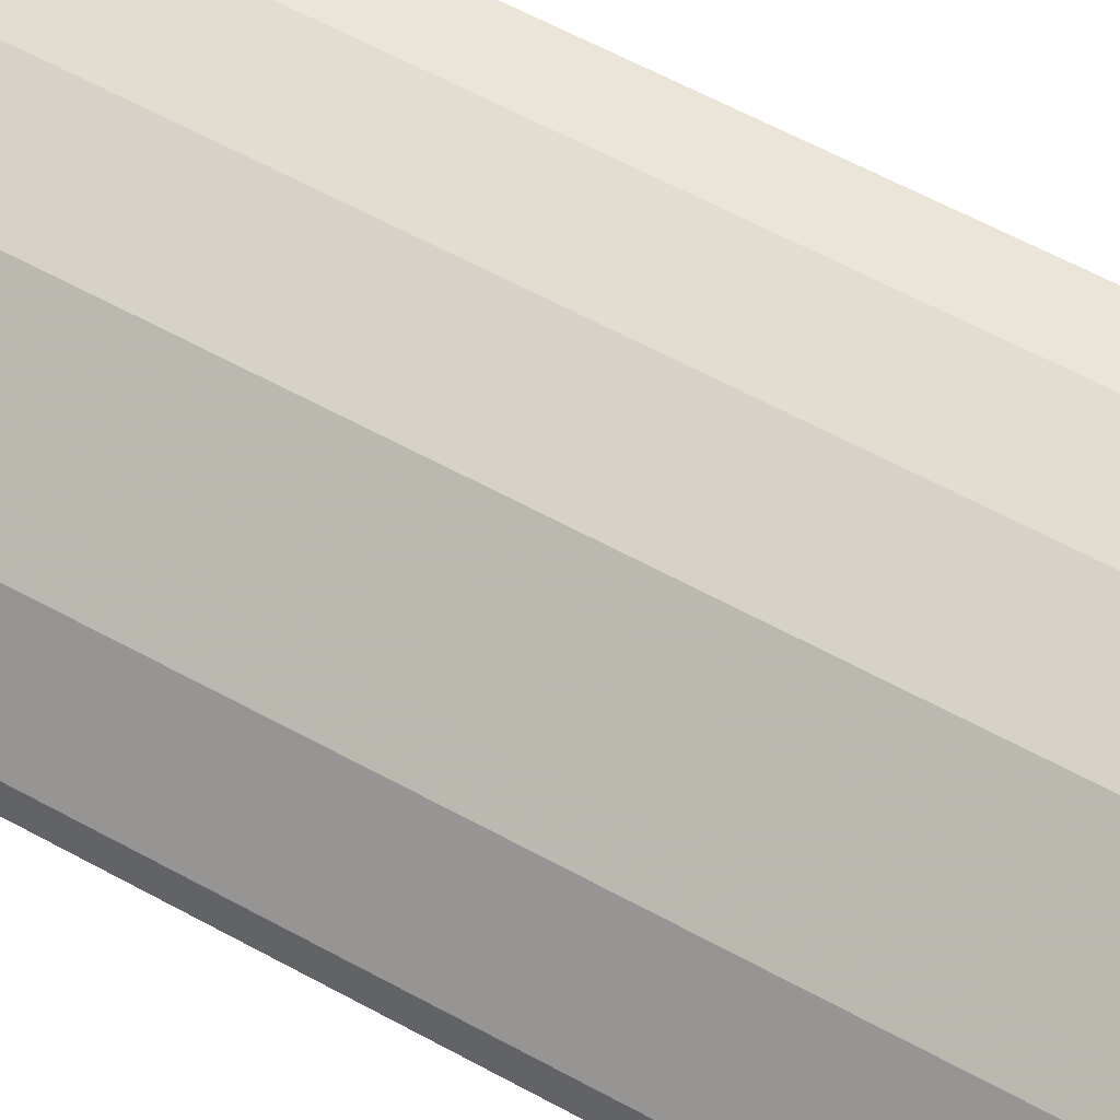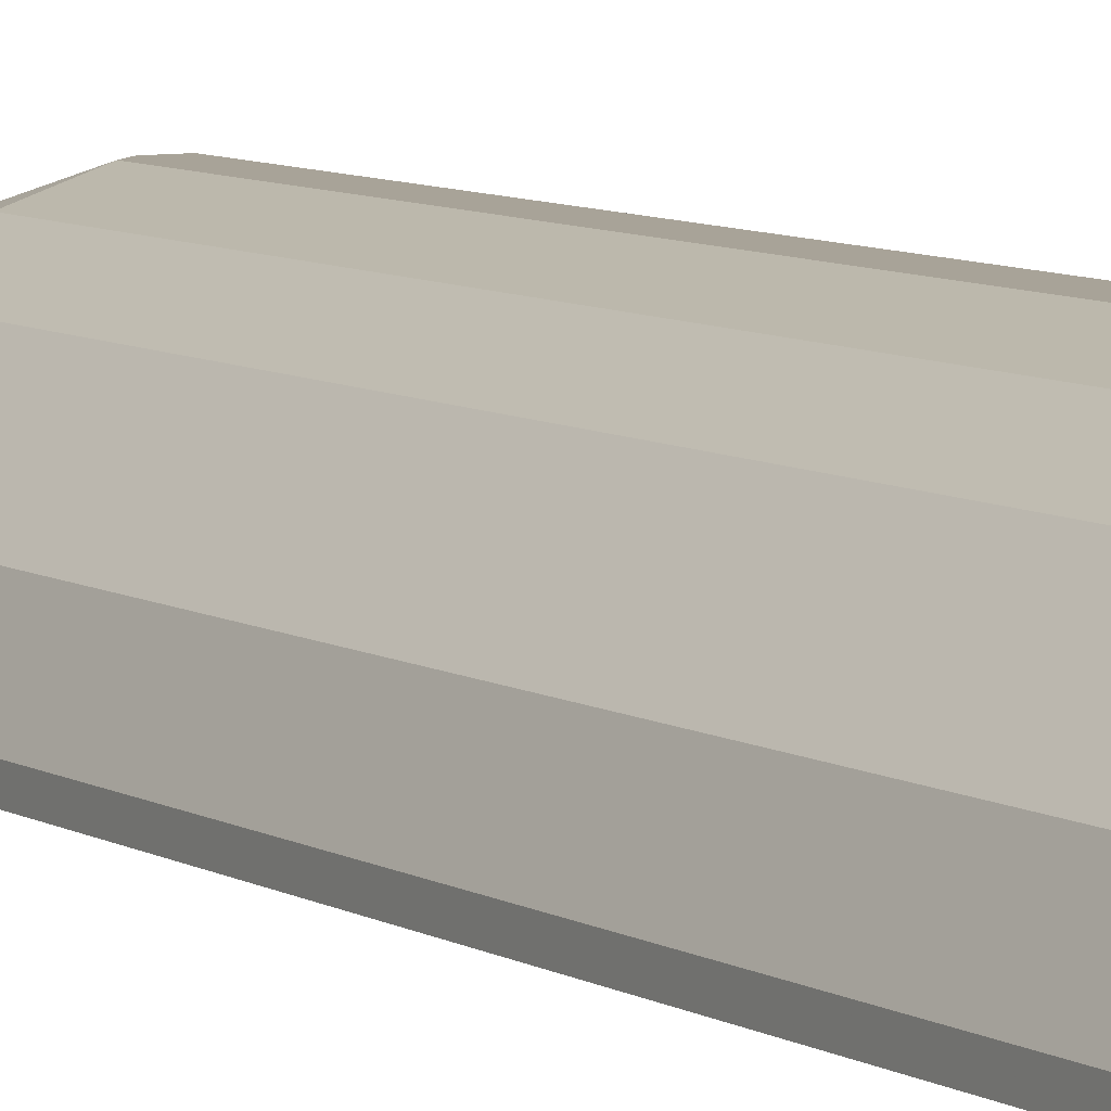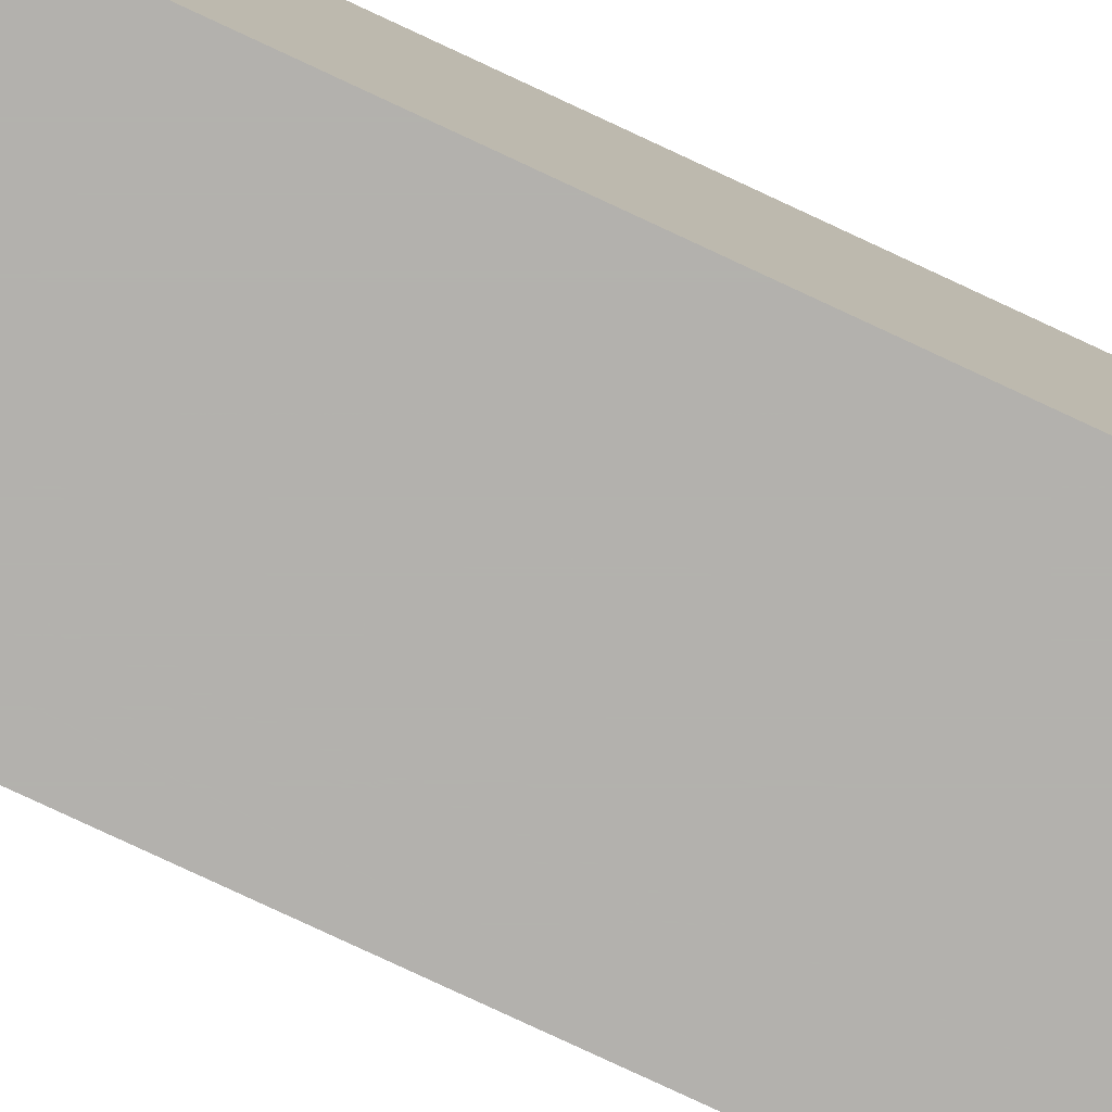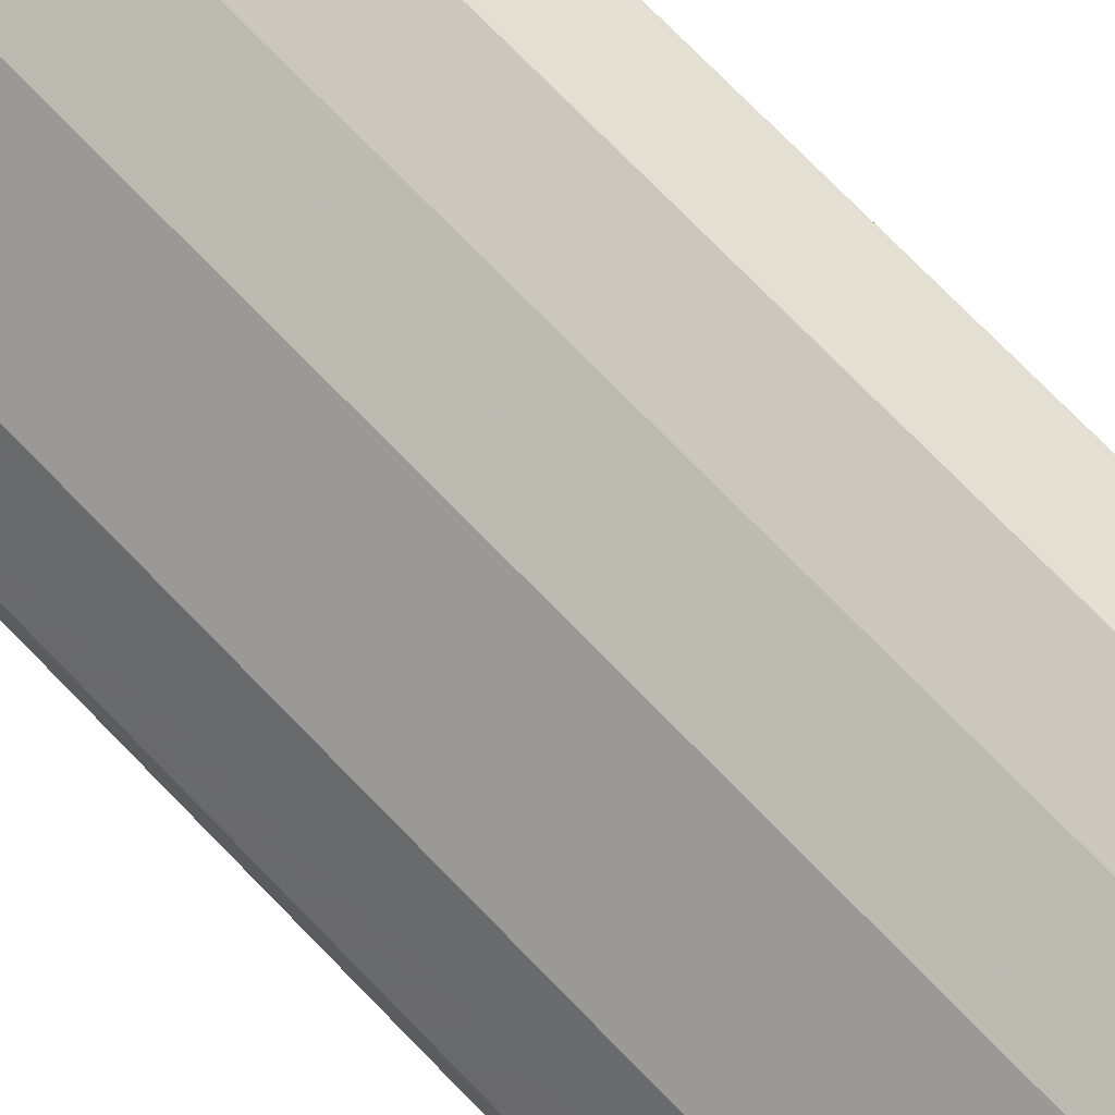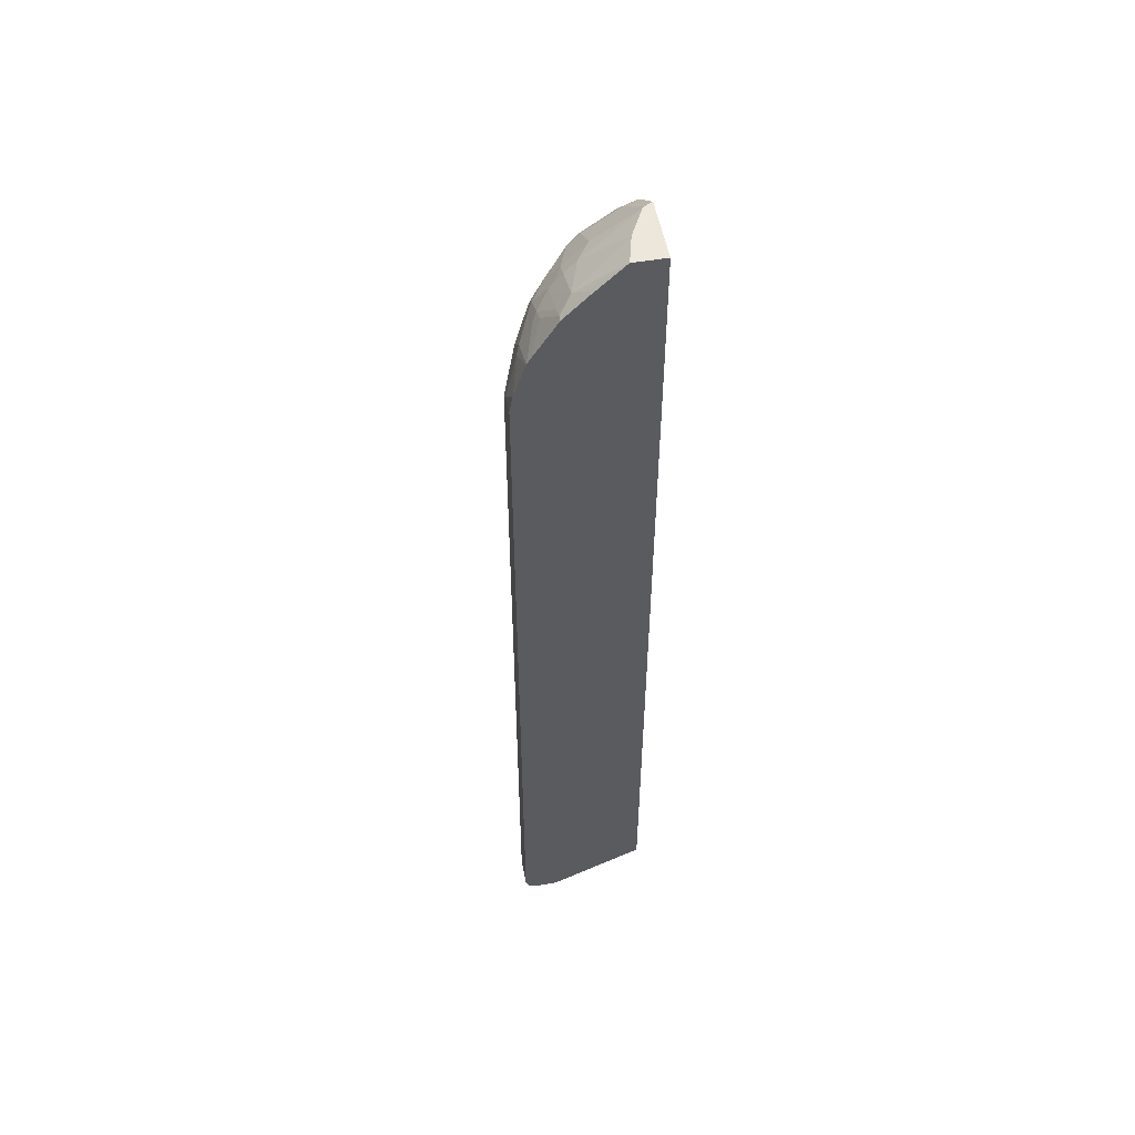
<metadata>
{"format":"obj","ext":"obj","renderer":"f3d","projection":"perspective","resolution":1024,"background":"white","views":[{"elev":44.5,"azim":124.9,"up":"+Y"},{"elev":6.9,"azim":150.2,"up":"+Y"},{"elev":-79.3,"azim":-115.0,"up":"+Y"},{"elev":66.6,"azim":137.2,"up":"+Y"},{"elev":52.7,"azim":-100.6,"up":"+Z"}]}
</metadata>
<code>
v 0.01117 0.3027 -0.9282
v 0.01117 0.2623 -0.9282
v 0.01117 0.3117 -0.9236
v 0.06056 0.3027 -0.9282
v 0.242 0.101 -0.9282
v 0.222 0.101 -0.9236
v 0.01117 0.101 -0.8474
v 0.01117 0.3161 -0.9213
v 0.06727 0.3161 -0.9213
v 0.1278 0.2959 -0.9213
v 0.1211 0.2825 -0.9282
v 0.2825 0.101 -0.9282
v 0.01117 0.101 0.7424
v 0.01117 0.3229 -0.9079
v 0.06056 0.3229 -0.9079
v 0.1681 0.2758 -0.9213
v 0.1614 0.2623 -0.9282
v 0.1211 0.3027 -0.9079
v 0.1346 0.2959 -0.9079
v 0.1362 0.2926 -0.9181
v 0.1766 0.2724 -0.9181
v 0.2825 0.1211 -0.9282
v 0.2959 0.101 -0.9213
v 0.1217 0.101 0.7424
v 0.01117 0.1559 0.7424
v 0.01117 0.3229 0.4842
v 0.06056 0.3229 0.4641
v 0.1841 0.2623 -0.9231
v 0.1816 0.2421 -0.9282
v 0.1211 0.3027 0.4641
v 0.1883 0.269 -0.9079
v 0.1346 0.2959 0.4641
v 0.2623 0.1614 -0.9282
v 0.285 0.1413 -0.9231
v 0.2959 0.1211 -0.9213
v 0.2976 0.1312 -0.9181
v 0.3026 0.101 -0.9081
v 0.2017 0.101 0.676
v 0.195 0.1076 0.6793
v 0.1917 0.1261 0.6758
v 0.1143 0.1144 0.7424
v 0.06056 0.1434 0.7424
v 0.04036 0.2287 0.6726
v 0.02019 0.2085 0.6927
v 0.01117 0.2085 0.6927
v 0.01117 0.3175 0.5135
v 0.04036 0.3229 0.4842
v 0.07063 0.2976 0.5548
v 0.09081 0.2976 0.5347
v 0.111 0.2976 0.5144
v 0.2489 0.2085 -0.9079
v 0.2648 0.1816 -0.9231
v 0.1312 0.2976 0.4741
v 0.1883 0.269 0.4641
v 0.1715 0.2774 0.4741
v 0.2775 0.1715 -0.9181
v 0.3027 0.1211 -0.9079
v 0.3027 0.101 -0.8878
v 0.2321 0.101 0.6456
v 0.232 0.1261 0.6356
v 0.1917 0.1867 0.6356
v 0.1116 0.1173 0.7424
v 0.06981 0.1387 0.7424
v 0.1009 0.2085 0.6726
v 0.1009 0.2287 0.6523
v 0.1009 0.2497 0.6255
v 0.04036 0.2497 0.6456
v 0.02019 0.2488 0.6523
v 0.01117 0.2287 0.6726
v 0.01117 0.317 0.5156
v 0.06056 0.3027 0.5447
v 0.01117 0.2968 0.5761
v 0.07063 0.2774 0.5952
v 0.08074 0.2901 0.565
v 0.111 0.2774 0.5749
v 0.1312 0.2774 0.5548
v 0.1211 0.2901 0.5246
v 0.269 0.1883 -0.9079
v 0.2489 0.2085 0.4842
v 0.1413 0.2901 0.4842
v 0.1816 0.2699 0.4842
v 0.2287 0.2287 0.5043
v 0.269 0.1883 0.4641
v 0.3027 0.1211 0.4641
v 0.3027 0.101 0.484
v 0.2438 0.101 0.6292
v 0.2354 0.1076 0.6389
v 0.2522 0.106 0.6153
v 0.2522 0.1463 0.5952
v 0.2119 0.1867 0.6153
v 0.1917 0.2068 0.6153
v 0.1312 0.227 0.6356
v 0.1312 0.2068 0.6557
v 0.1312 0.1867 0.6758
v 0.08604 0.1306 0.7424
v 0.0754 0.1359 0.7424
v 0.111 0.2371 0.6356
v 0.1312 0.2573 0.5952
v 0.1211 0.2699 0.5851
v 0.08074 0.2699 0.6052
v 0.06056 0.269 0.6121
v 0.01117 0.2488 0.6523
v 0.01117 0.2897 0.588
v 0.1413 0.2699 0.565
v 0.1514 0.2774 0.5144
v 0.269 0.1682 0.5246
v 0.2018 0.2497 0.5043
v 0.1816 0.2497 0.5447
v 0.2085 0.2287 0.5447
v 0.2287 0.2085 0.5447
v 0.2758 0.1547 0.5246
v 0.2825 0.1413 0.5246
v 0.2775 0.1438 0.5447
v 0.2976 0.1034 0.5246
v 0.3026 0.101 0.5043
v 0.2489 0.101 0.6219
v 0.2582 0.101 0.6052
v 0.2775 0.101 0.5673
v 0.2976 0.101 0.527
v 0.2758 0.1278 0.5583
v 0.2556 0.1278 0.5985
v 0.2724 0.1463 0.5548
v 0.232 0.1867 0.5749
v 0.2085 0.2085 0.5851
v 0.1917 0.2169 0.5952
v 0.1514 0.2472 0.5952
v 0.1917 0.2371 0.5548
v 0.3024 0.101 0.5053
f 64 94 93
f 63 96 64
f 62 64 95
f 62 94 64
f 61 92 93
f 61 93 94
f 61 91 92
f 61 90 91
f 64 93 92
f 60 90 61
f 60 89 90
f 61 94 62
f 64 92 65
f 67 100 101
f 65 92 97
f 65 97 66
f 66 97 98
f 66 98 99
f 66 99 100
f 66 100 67
f 67 101 68
f 68 101 103
f 68 103 102
f 70 72 71
f 72 103 101
f 60 88 89
f 72 101 73
f 64 96 95
f 60 87 88
f 49 76 50
f 59 86 87
f 73 99 74
f 43 45 44
f 46 70 47
f 47 70 71
f 47 71 48
f 48 71 72
f 48 72 73
f 48 73 74
f 48 74 75
f 48 75 76
f 48 76 49
f 50 76 77
f 50 77 53
f 59 87 60
f 51 78 52
f 51 83 78
f 52 78 56
f 53 80 55
f 53 77 80
f 54 55 81
f 54 81 82
f 54 82 79
f 55 80 81
f 56 78 83
f 56 83 84
f 56 84 57
f 57 84 85
f 57 85 58
f 51 79 83
f 73 101 100
f 90 124 91
f 74 99 75
f 89 121 120
f 89 120 122
f 89 122 123
f 89 123 90
f 90 123 110
f 90 110 124
f 43 69 45
f 91 125 126
f 91 126 92
f 91 124 125
f 92 126 98
f 92 98 97
f 98 126 99
f 88 121 89
f 99 126 104
f 104 126 127
f 106 110 122
f 106 122 113
f 106 113 111
f 108 127 109
f 109 127 124
f 110 123 122
f 111 113 112
f 113 122 119
f 113 119 114
f 114 119 128
f 114 128 115
f 119 122 120
f 104 127 108
f 73 100 99
f 88 120 121
f 88 118 119
f 75 99 76
f 76 99 104
f 76 104 81
f 76 81 105
f 76 105 80
f 76 80 77
f 79 82 106
f 79 106 83
f 80 105 81
f 81 107 82
f 81 104 108
f 81 108 107
f 82 107 108
f 88 119 120
f 82 108 109
f 82 124 110
f 82 110 106
f 83 106 84
f 84 106 111
f 84 111 112
f 84 112 113
f 84 113 114
f 84 114 115
f 84 115 85
f 86 116 88
f 86 88 87
f 88 116 117
f 88 117 118
f 82 109 124
f 43 102 69
f 23 35 36
f 43 67 68
f 5 37 58
f 5 58 85
f 5 85 115
f 5 115 128
f 5 128 119
f 5 119 118
f 5 118 117
f 5 117 116
f 5 116 86
f 5 86 59
f 5 59 38
f 5 38 24
f 5 24 13
f 5 13 7
f 5 7 6
f 8 14 15
f 8 15 9
f 9 15 10
f 10 16 17
f 10 17 11
f 10 15 18
f 10 18 19
f 10 19 20
f 10 20 21
f 10 21 16
f 12 22 35
f 12 35 23
f 5 23 37
f 5 12 23
f 4 10 11
f 4 9 10
f 124 127 125
f 1 2 7
f 1 7 13
f 1 13 25
f 1 25 45
f 1 45 69
f 1 69 102
f 1 102 103
f 1 103 72
f 1 72 70
f 1 70 46
f 1 46 26
f 1 26 14
f 13 24 41
f 1 14 8
f 1 3 4
f 1 4 11
f 1 11 17
f 1 17 29
f 1 29 33
f 1 33 22
f 1 22 12
f 1 12 5
f 1 5 2
f 2 5 6
f 2 6 7
f 3 8 9
f 3 9 4
f 1 8 3
f 13 41 62
f 13 62 95
f 13 95 96
f 27 50 30
f 28 31 51
f 28 51 52
f 28 52 29
f 29 52 33
f 30 50 53
f 30 53 32
f 31 54 79
f 31 79 51
f 32 53 55
f 32 55 54
f 34 52 56
f 34 56 36
f 27 49 50
f 34 36 35
f 36 57 37
f 37 57 58
f 38 40 39
f 38 59 60
f 38 60 40
f 40 60 61
f 40 61 41
f 41 61 62
f 42 63 64
f 42 64 43
f 43 64 65
f 43 65 66
f 43 66 67
f 36 56 57
f 43 68 102
f 27 48 49
f 26 46 47
f 13 96 63
f 13 63 42
f 13 42 25
f 14 26 47
f 14 47 27
f 14 27 15
f 15 27 30
f 15 30 18
f 16 28 17
f 16 21 28
f 17 28 29
f 18 30 32
f 18 32 19
f 27 47 48
f 19 31 21
f 19 32 54
f 19 54 31
f 21 31 28
f 22 33 52
f 22 52 34
f 22 34 35
f 23 36 37
f 24 38 39
f 24 39 40
f 24 40 41
f 25 42 43
f 25 43 44
f 25 44 45
f 19 21 20
f 125 127 126

</code>
